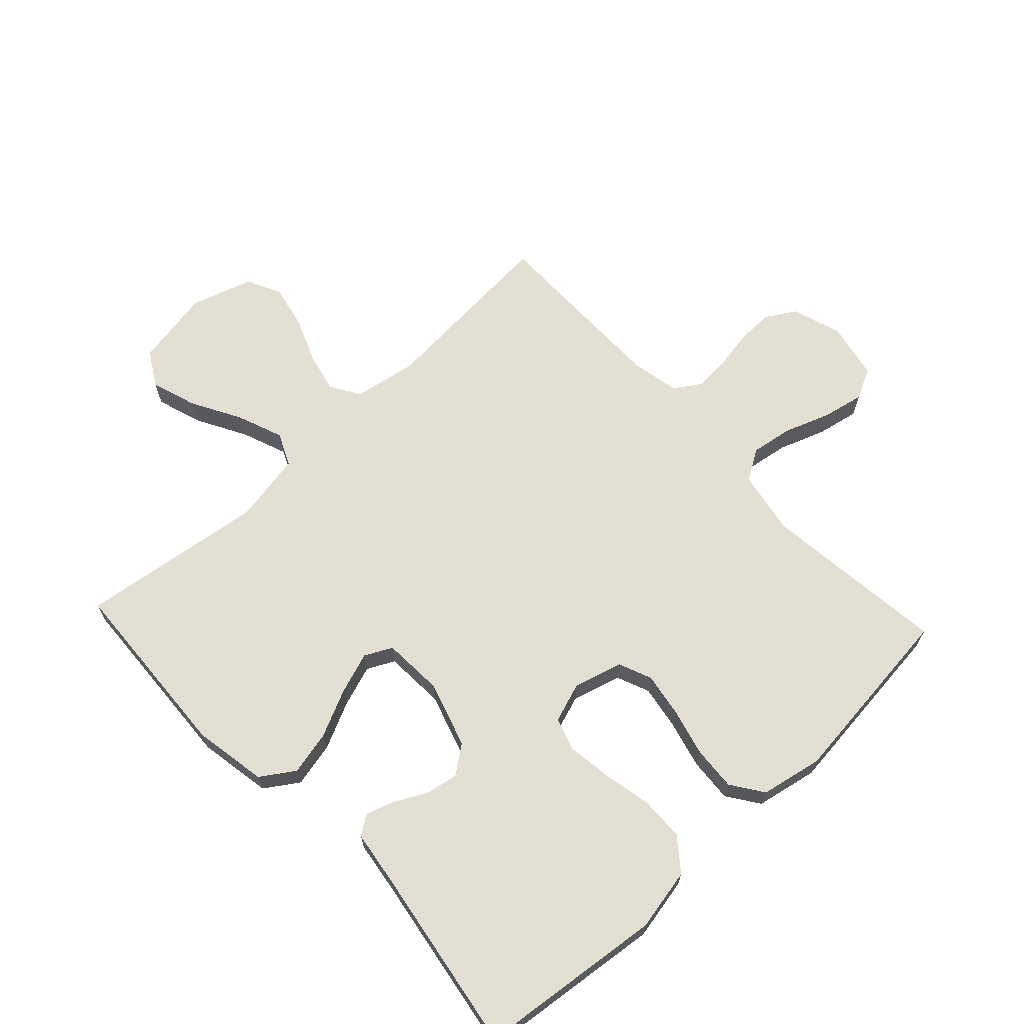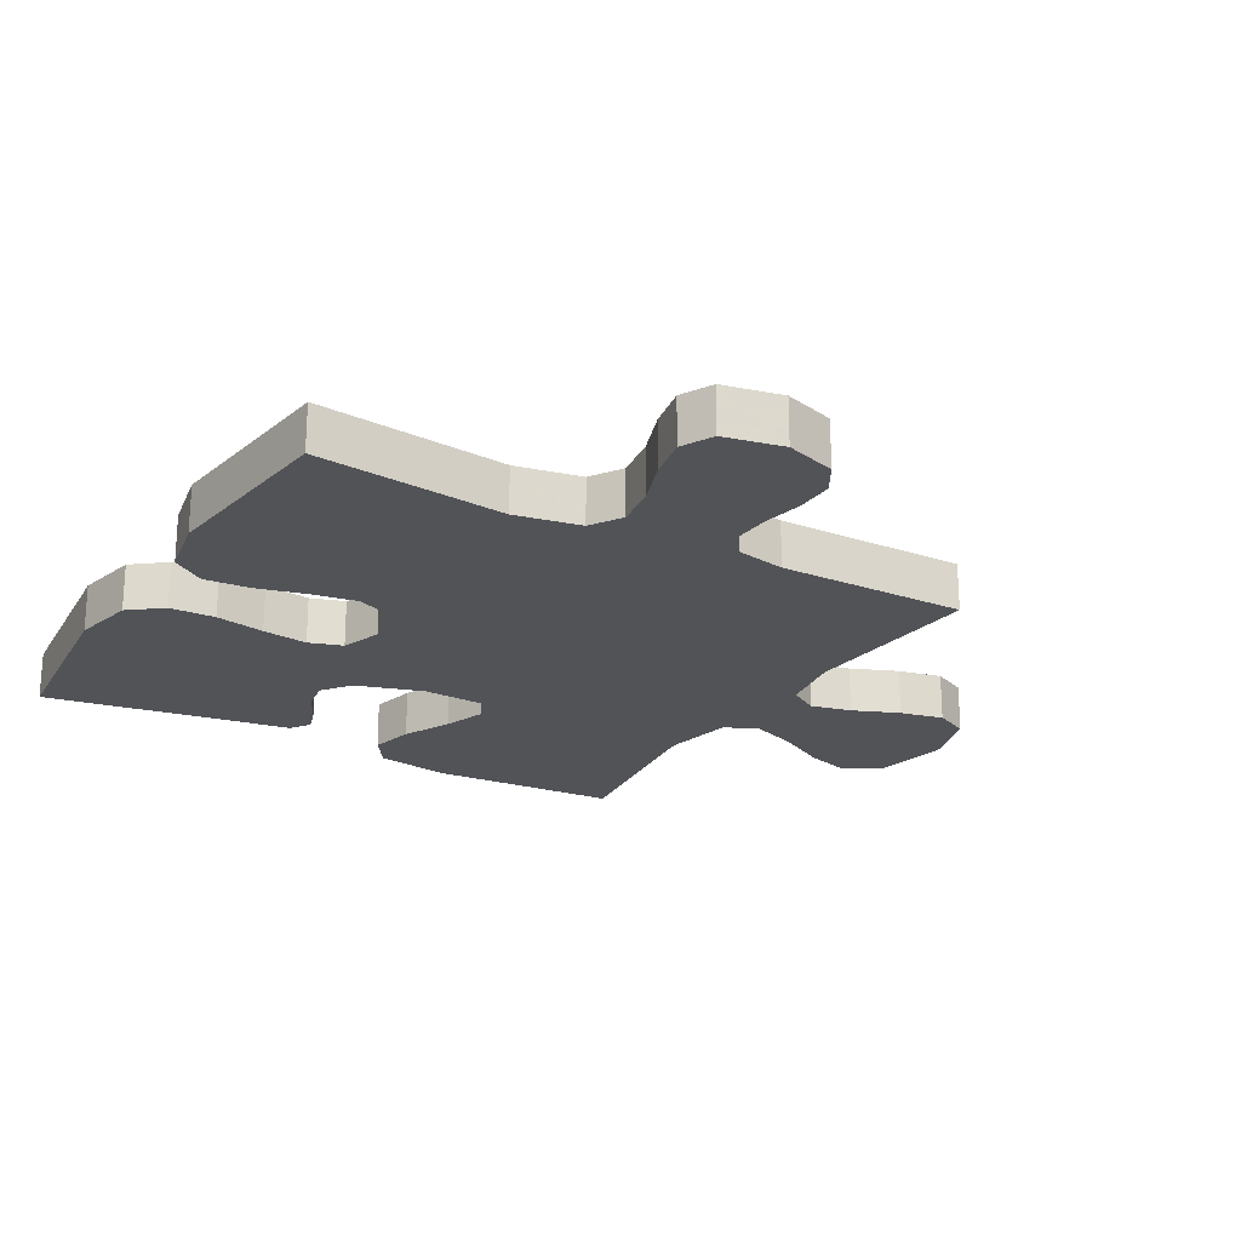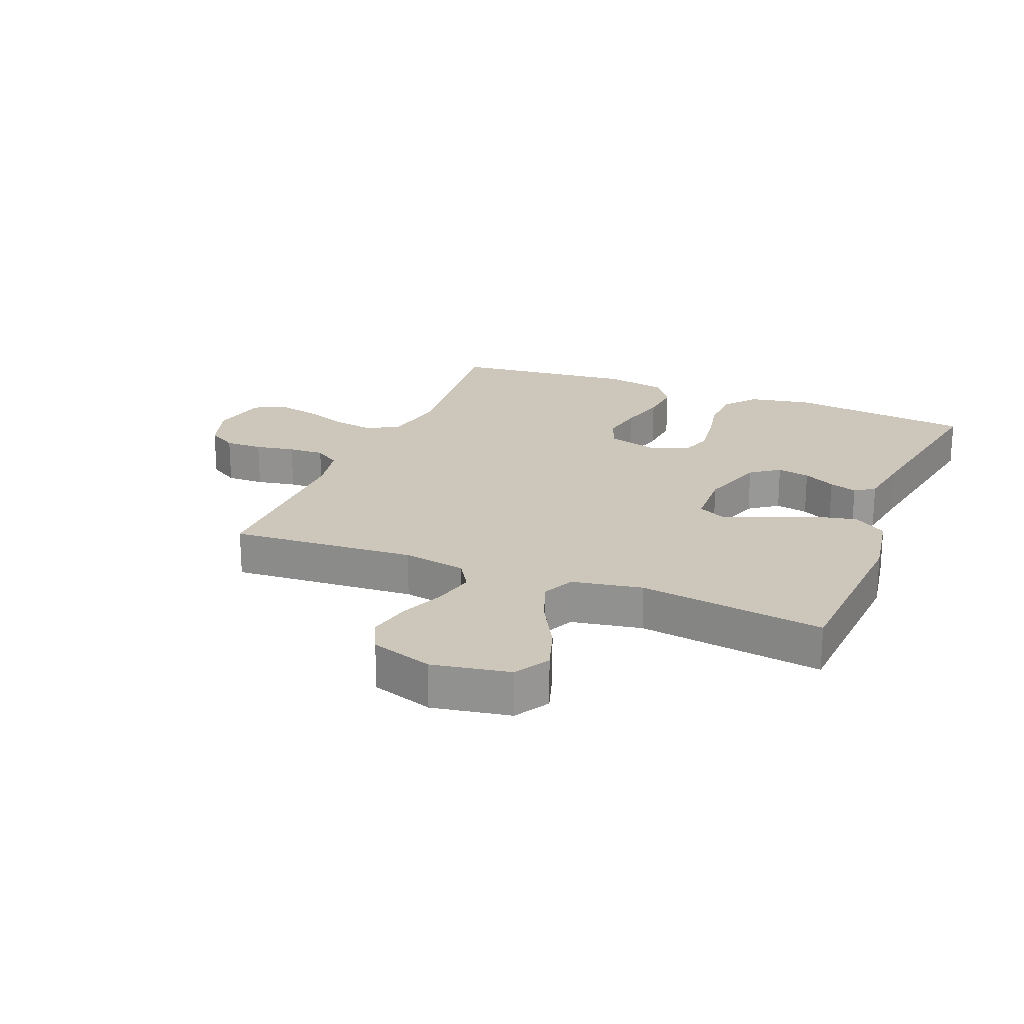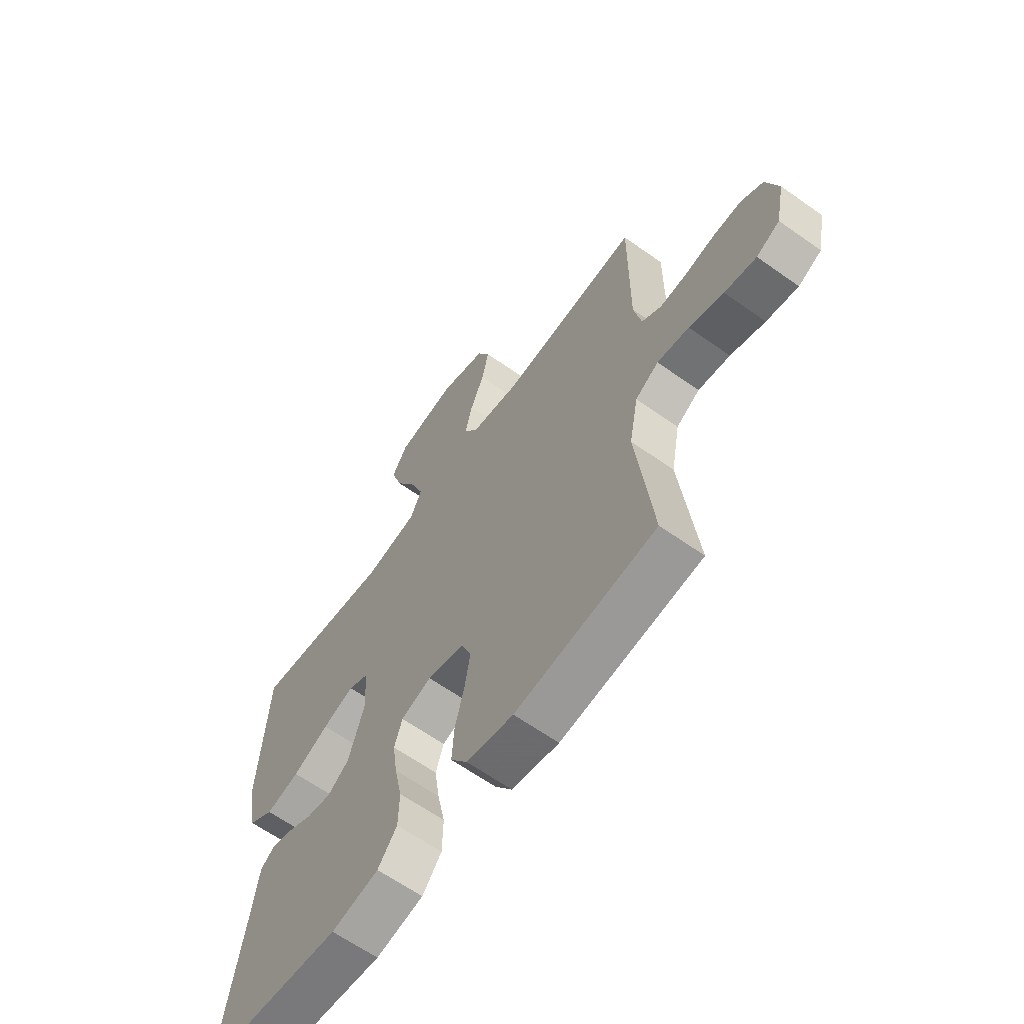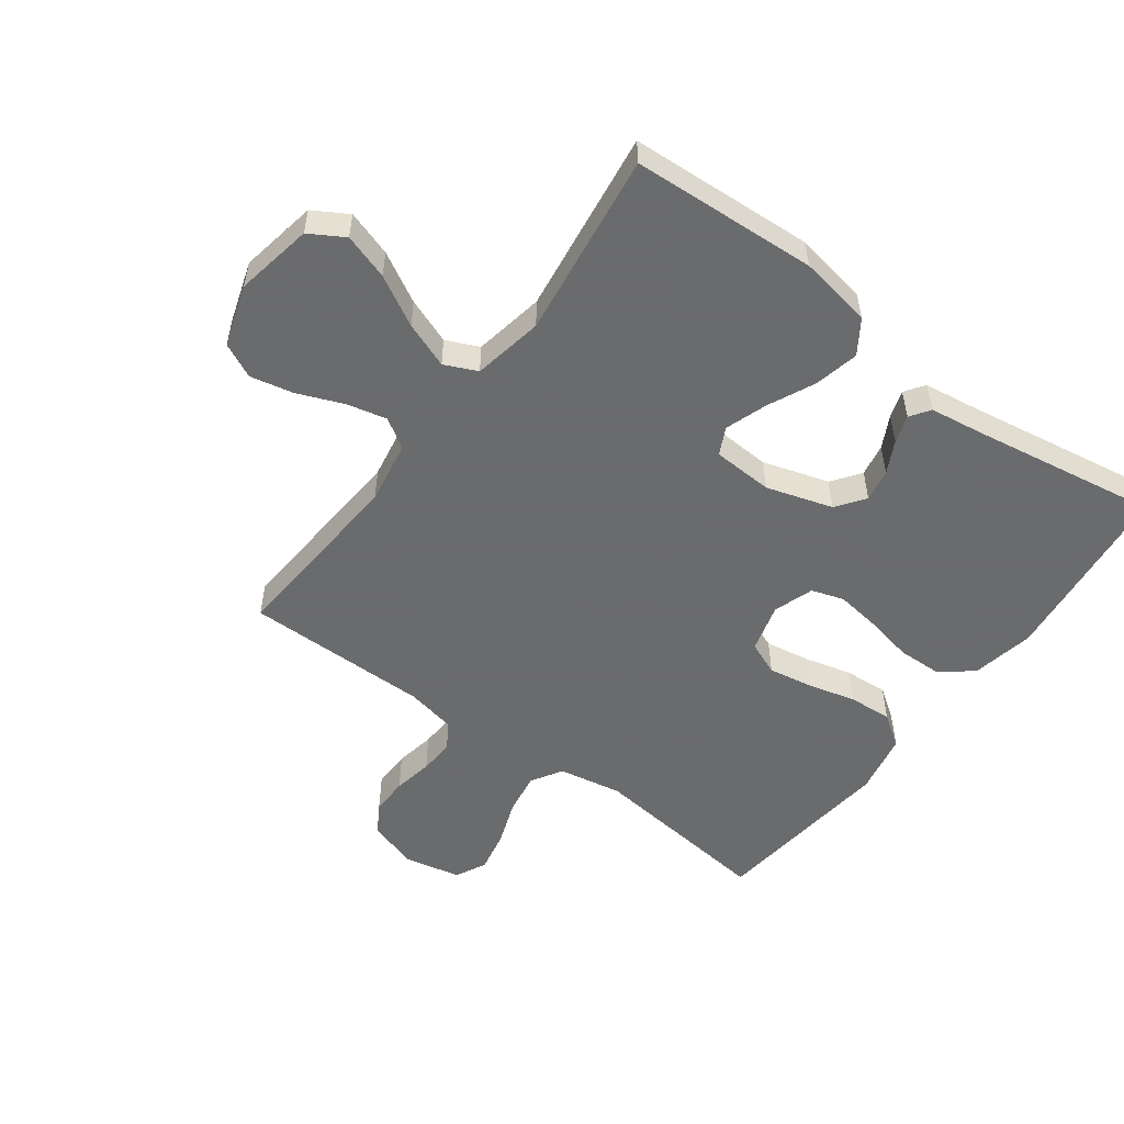
<metadata>
{"format":"obj","ext":"obj","renderer":"f3d","projection":"perspective","resolution":1024,"background":"white","views":[{"elev":66.7,"azim":136.9,"up":"+Y"},{"elev":-21.9,"azim":-120.5,"up":"+Y"},{"elev":21.5,"azim":22.2,"up":"+Y"},{"elev":-63.6,"azim":-125.6,"up":"+Z"},{"elev":-53.2,"azim":53.5,"up":"+Y"}]}
</metadata>
<code>
v -0.5 0.07 0.5
v -0.2 0.07 0.478
v -0.097 0.07 0.496
v -0.067 0.07 0.544
v -0.082 0.07 0.609
v -0.112 0.07 0.683
v -0.127 0.07 0.753
v -0.1 0.07 0.809
v 0 0.07 0.841
v 0.126 0.07 0.818
v 0.159 0.07 0.762
v 0.135 0.07 0.688
v 0.09 0.07 0.607
v 0.062 0.07 0.533
v 0.086 0.07 0.48
v 0.2 0.07 0.459
v 0.5 0.07 0.5
v 0.517 0.07 0.2
v 0.496 0.07 0.081
v 0.442 0.07 0.045
v 0.37 0.07 0.061
v 0.293 0.07 0.097
v 0.226 0.07 0.12
v 0.182 0.07 0.098
v 0.177 0.07 0
v 0.21 0.07 -0.107
v 0.256 0.07 -0.141
v 0.309 0.07 -0.131
v 0.361 0.07 -0.104
v 0.406 0.07 -0.089
v 0.438 0.07 -0.111
v 0.451 0.07 -0.2
v 0.5 0.07 -0.5
v 0.2 0.07 -0.534
v 0.099 0.07 -0.514
v 0.058 0.07 -0.462
v 0.056 0.07 -0.39
v 0.072 0.07 -0.312
v 0.082 0.07 -0.24
v 0.065 0.07 -0.187
v 0 0.07 -0.165
v -0.079 0.07 -0.187
v -0.101 0.07 -0.241
v -0.089 0.07 -0.312
v -0.069 0.07 -0.39
v -0.064 0.07 -0.461
v -0.1 0.07 -0.513
v -0.2 0.07 -0.533
v -0.5 0.07 -0.5
v -0.466 0.07 -0.2
v -0.485 0.07 -0.097
v -0.535 0.07 -0.066
v -0.603 0.07 -0.077
v -0.677 0.07 -0.104
v -0.745 0.07 -0.118
v -0.795 0.07 -0.093
v -0.814 0.07 0
v -0.788 0.07 0.08
v -0.74 0.07 0.109
v -0.679 0.07 0.108
v -0.615 0.07 0.096
v -0.557 0.07 0.093
v -0.515 0.07 0.121
v -0.499 0.07 0.2
v -0.5 0 0.5
v -0.2 0 0.478
v -0.097 0 0.496
v -0.067 0 0.544
v -0.082 0 0.609
v -0.112 0 0.683
v -0.127 0 0.753
v -0.1 0 0.809
v 0 0 0.841
v 0.126 0 0.818
v 0.159 0 0.762
v 0.135 0 0.688
v 0.09 0 0.607
v 0.062 0 0.533
v 0.086 0 0.48
v 0.2 0 0.459
v 0.5 0 0.5
v 0.517 0 0.2
v 0.496 0 0.081
v 0.442 0 0.045
v 0.37 0 0.061
v 0.293 0 0.097
v 0.226 0 0.12
v 0.182 0 0.098
v 0.177 0 0
v 0.21 0 -0.107
v 0.256 0 -0.141
v 0.309 0 -0.131
v 0.361 0 -0.104
v 0.406 0 -0.089
v 0.438 0 -0.111
v 0.451 0 -0.2
v 0.5 0 -0.5
v 0.2 0 -0.534
v 0.099 0 -0.514
v 0.058 0 -0.462
v 0.056 0 -0.39
v 0.072 0 -0.312
v 0.082 0 -0.24
v 0.065 0 -0.187
v 0 0 -0.165
v -0.079 0 -0.187
v -0.101 0 -0.241
v -0.089 0 -0.312
v -0.069 0 -0.39
v -0.064 0 -0.461
v -0.1 0 -0.513
v -0.2 0 -0.533
v -0.5 0 -0.5
v -0.466 0 -0.2
v -0.485 0 -0.097
v -0.535 0 -0.066
v -0.603 0 -0.077
v -0.677 0 -0.104
v -0.745 0 -0.118
v -0.795 0 -0.093
v -0.814 0 0
v -0.788 0 0.08
v -0.74 0 0.109
v -0.679 0 0.108
v -0.615 0 0.096
v -0.557 0 0.093
v -0.515 0 0.121
v -0.499 0 0.2
f 58 59 60 61
f 58 61 62
f 57 58 62
f 56 57 62
f 53 54 55 56
f 52 53 56 62
f 51 52 62 63
f 47 48 49 50
f 44 45 46 47
f 43 44 47 50
f 42 43 50 51
f 35 36 37 38
f 35 38 39
f 32 33 34 35
f 32 35 39
f 31 32 39 40
f 28 29 30 31
f 27 28 31 40
f 19 20 21 22
f 19 22 23
f 16 17 18 19
f 15 16 19 23
f 14 15 23 24
f 10 11 12 13
f 10 13 14
f 9 10 14
f 8 9 14
f 5 6 7 8
f 4 5 8 14
f 3 4 14 24
f 64 1 2
f 41 42 51 63
f 26 27 40 41
f 25 26 41 63
f 24 25 63 64
f 2 3 24 64
f 125 124 123 122
f 126 125 122
f 126 122 121
f 126 121 120
f 120 119 118 117
f 126 120 117 116
f 127 126 116 115
f 114 113 112 111
f 111 110 109 108
f 114 111 108 107
f 115 114 107 106
f 102 101 100 99
f 103 102 99
f 99 98 97 96
f 103 99 96
f 104 103 96 95
f 95 94 93 92
f 104 95 92 91
f 86 85 84 83
f 87 86 83
f 83 82 81 80
f 87 83 80 79
f 88 87 79 78
f 77 76 75 74
f 78 77 74
f 78 74 73
f 78 73 72
f 72 71 70 69
f 78 72 69 68
f 88 78 68 67
f 66 65 128
f 127 115 106 105
f 105 104 91 90
f 127 105 90 89
f 128 127 89 88
f 128 88 67 66
f 1 65 66 2
f 2 66 67 3
f 3 67 68 4
f 4 68 69 5
f 5 69 70 6
f 6 70 71 7
f 7 71 72 8
f 8 72 73 9
f 9 73 74 10
f 10 74 75 11
f 11 75 76 12
f 12 76 77 13
f 13 77 78 14
f 14 78 79 15
f 15 79 80 16
f 16 80 81 17
f 17 81 82 18
f 18 82 83 19
f 19 83 84 20
f 20 84 85 21
f 21 85 86 22
f 22 86 87 23
f 23 87 88 24
f 24 88 89 25
f 25 89 90 26
f 26 90 91 27
f 27 91 92 28
f 28 92 93 29
f 29 93 94 30
f 30 94 95 31
f 31 95 96 32
f 32 96 97 33
f 33 97 98 34
f 34 98 99 35
f 35 99 100 36
f 36 100 101 37
f 37 101 102 38
f 38 102 103 39
f 39 103 104 40
f 40 104 105 41
f 41 105 106 42
f 42 106 107 43
f 43 107 108 44
f 44 108 109 45
f 45 109 110 46
f 46 110 111 47
f 47 111 112 48
f 48 112 113 49
f 49 113 114 50
f 50 114 115 51
f 51 115 116 52
f 52 116 117 53
f 53 117 118 54
f 54 118 119 55
f 55 119 120 56
f 56 120 121 57
f 57 121 122 58
f 58 122 123 59
f 59 123 124 60
f 60 124 125 61
f 61 125 126 62
f 62 126 127 63
f 63 127 128 64
f 64 128 65 1

</code>
